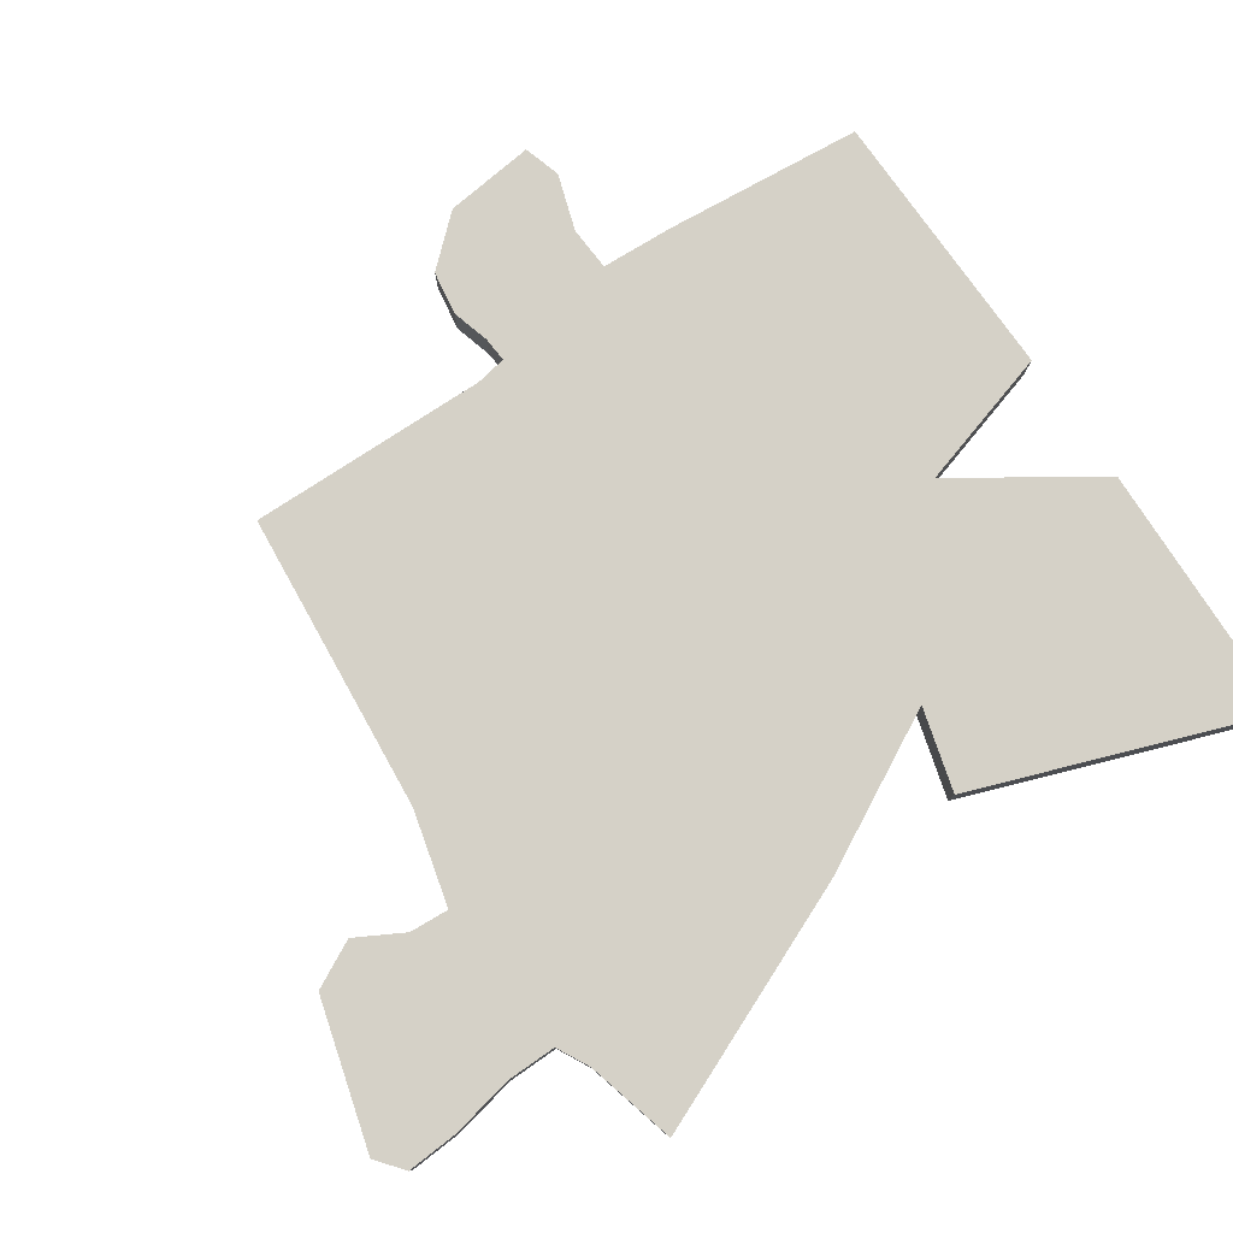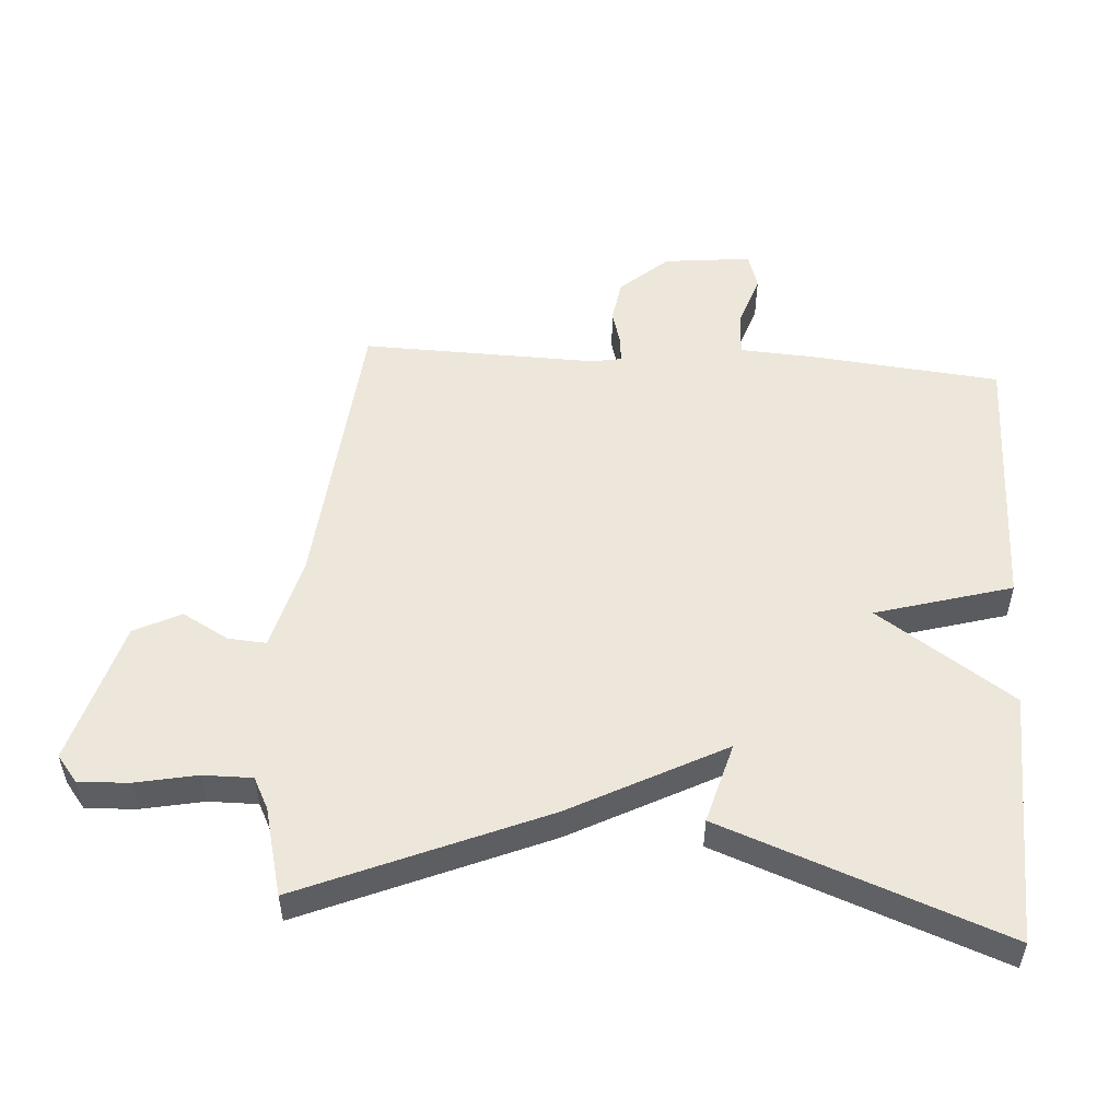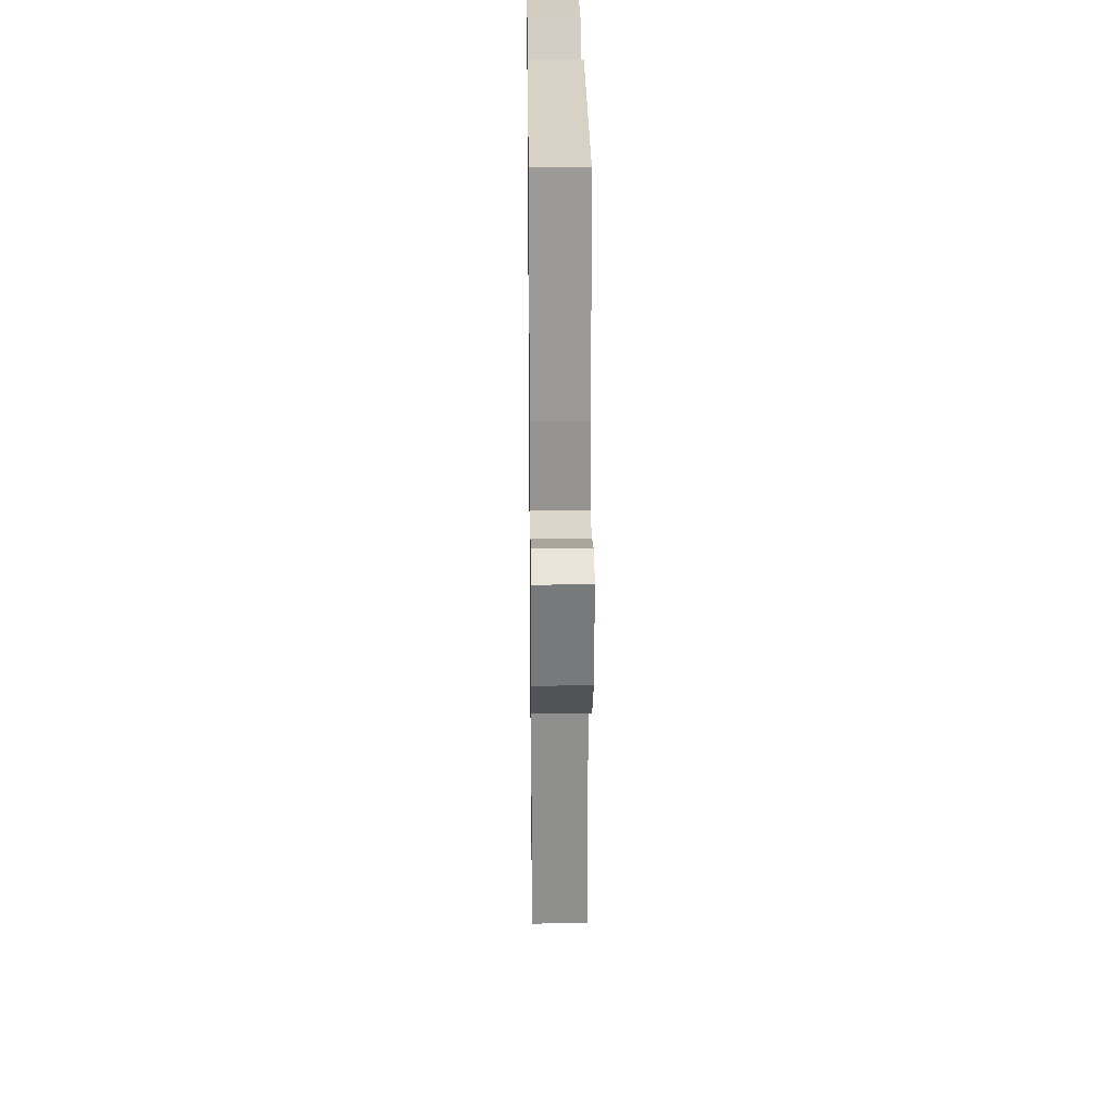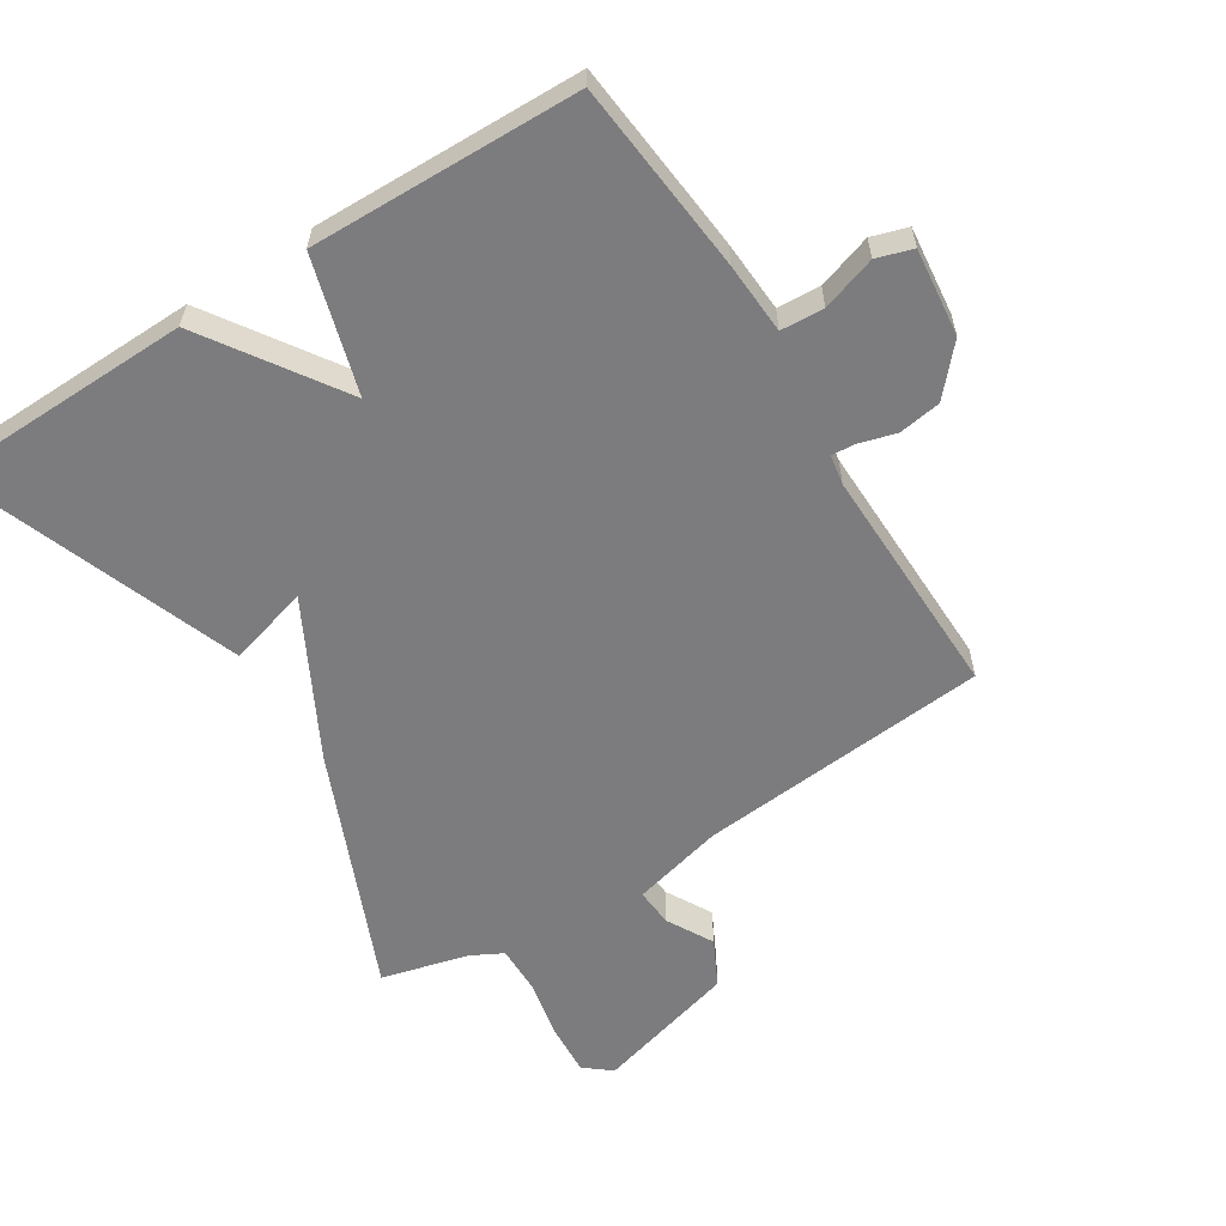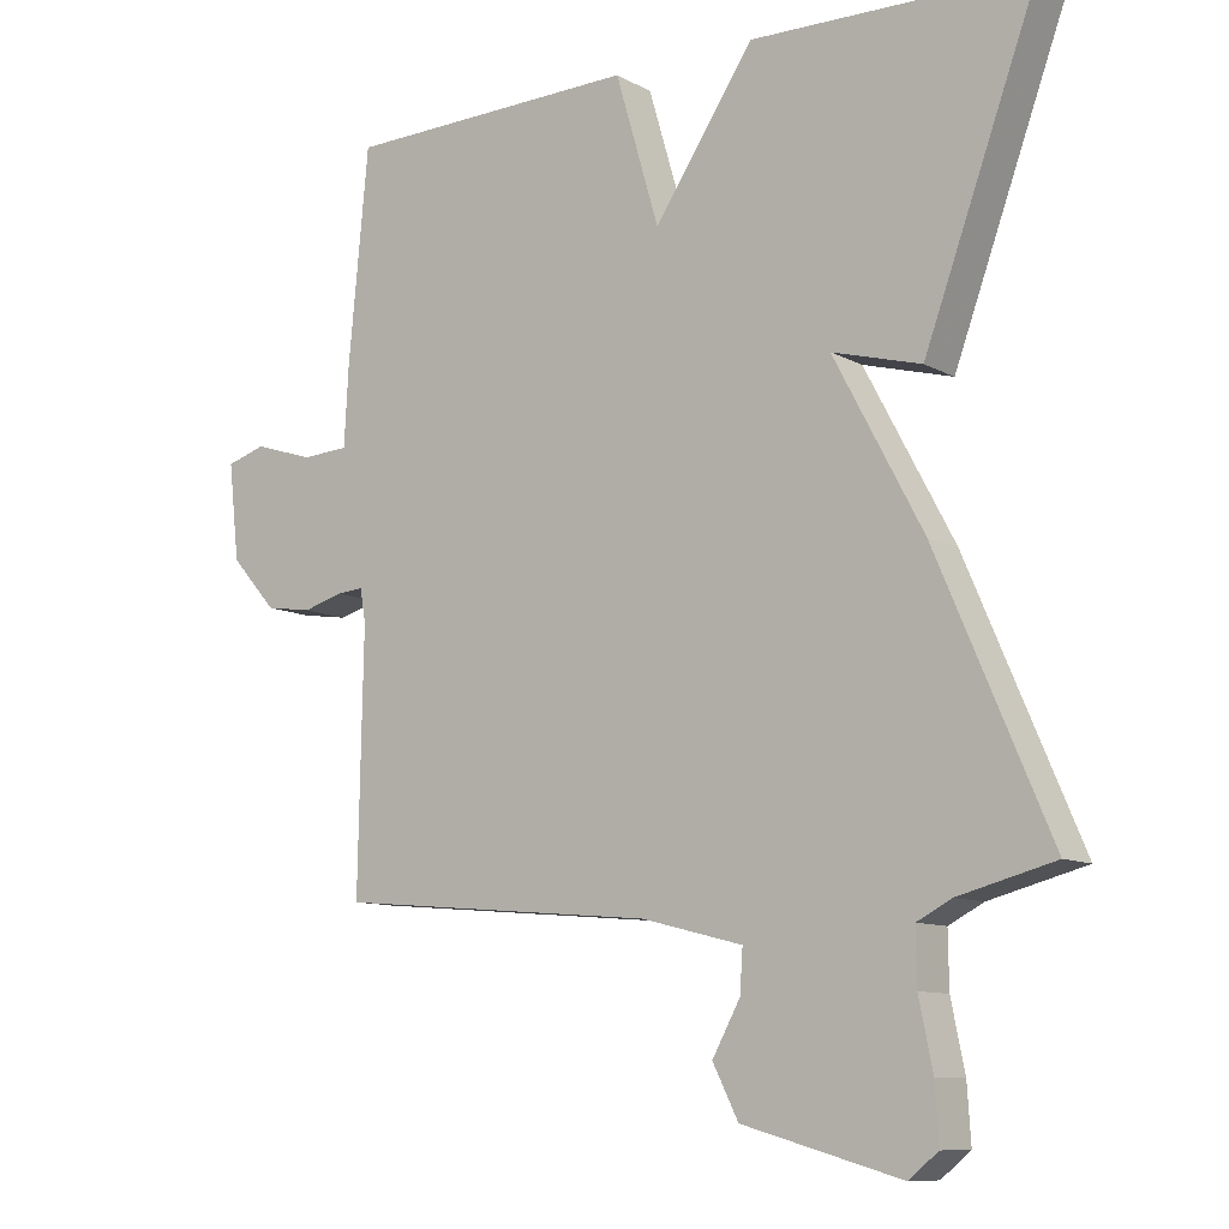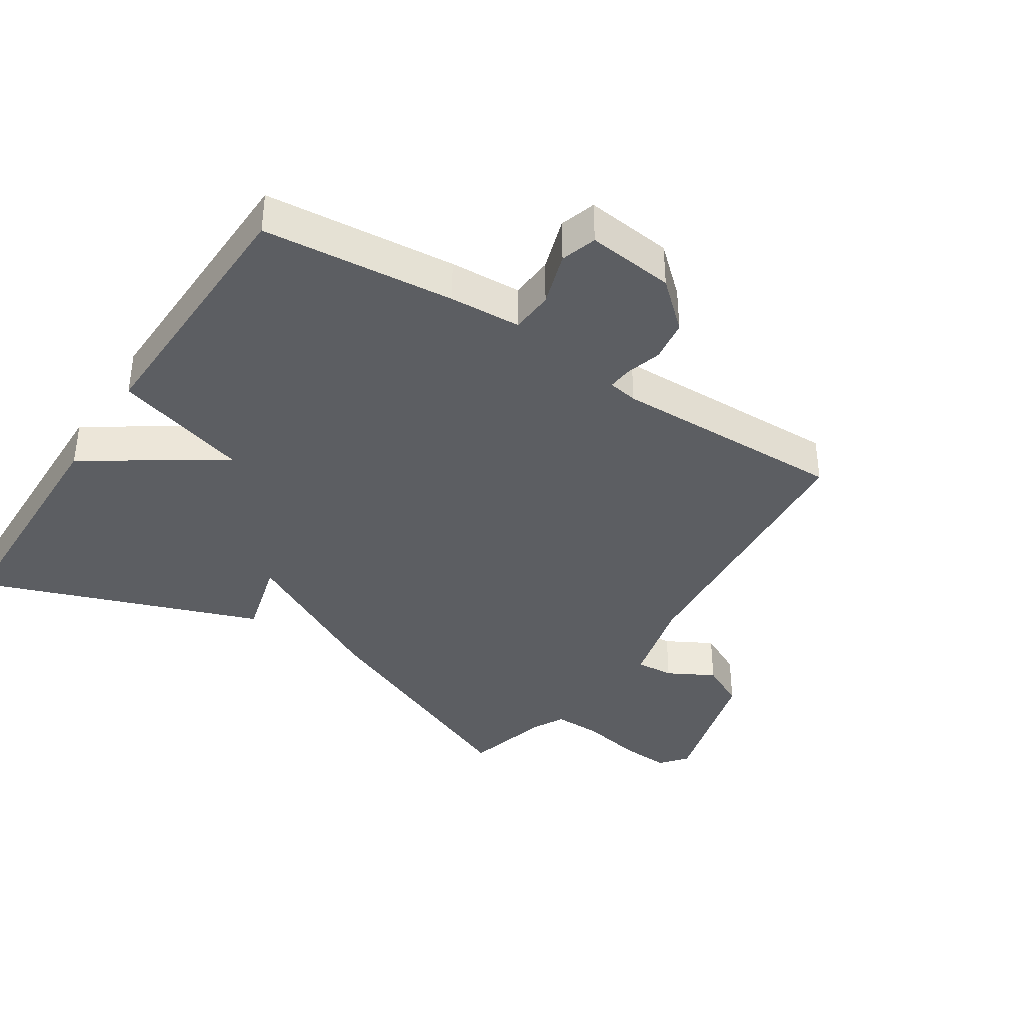
<metadata>
{"format":"obj","ext":"obj","renderer":"f3d","projection":"perspective","resolution":1024,"background":"white","views":[{"elev":79.0,"azim":-124.2,"up":"+Y"},{"elev":52.7,"azim":-85.9,"up":"+Y"},{"elev":26.0,"azim":89.3,"up":"+Z"},{"elev":-58.9,"azim":32.2,"up":"+Y"},{"elev":-10.1,"azim":-143.5,"up":"+Z"},{"elev":-37.8,"azim":56.8,"up":"+Y"}]}
</metadata>
<code>
v -0.5 0.07 -0.5
v -0.342 0.07 -0.131
v -0.218 0.07 0.103
v -0.342 0.07 0.069
v -0.5 0.07 0.5
v -0.111 0.07 0.509
v 0.028 0.07 0.301
v 0.089 0.07 0.509
v 0.5 0.07 0.5
v 0.528 0.07 0.206
v 0.534 0.07 0.096
v 0.6 0.07 0.092
v 0.683 0.07 0.119
v 0.738 0.07 0.102
v 0.723 0.07 -0.032
v 0.659 0.07 -0.104
v 0.594 0.07 -0.114
v 0.538 0.07 -0.098
v 0.501 0.07 -0.095
v 0.493 0.07 -0.141
v 0.5 0.07 -0.5
v 0.052 0.07 -0.54
v -0.089 0.07 -0.576
v -0.085 0.07 -0.635
v -0.046 0.07 -0.706
v -0.082 0.07 -0.777
v -0.302 0.07 -0.839
v -0.343 0.07 -0.806
v -0.338 0.07 -0.728
v -0.319 0.07 -0.635
v -0.318 0.07 -0.56
v -0.366 0.07 -0.535
v -0.5 0 -0.5
v -0.342 0 -0.131
v -0.218 0 0.103
v -0.342 0 0.069
v -0.5 0 0.5
v -0.111 0 0.509
v 0.028 0 0.301
v 0.089 0 0.509
v 0.5 0 0.5
v 0.528 0 0.206
v 0.534 0 0.096
v 0.6 0 0.092
v 0.683 0 0.119
v 0.738 0 0.102
v 0.723 0 -0.032
v 0.659 0 -0.104
v 0.594 0 -0.114
v 0.538 0 -0.098
v 0.501 0 -0.095
v 0.493 0 -0.141
v 0.5 0 -0.5
v 0.052 0 -0.54
v -0.089 0 -0.576
v -0.085 0 -0.635
v -0.046 0 -0.706
v -0.082 0 -0.777
v -0.302 0 -0.839
v -0.343 0 -0.806
v -0.338 0 -0.728
v -0.319 0 -0.635
v -0.318 0 -0.56
v -0.366 0 -0.535
f 28 29 30
f 27 28 30
f 26 27 30
f 25 26 30
f 24 25 30
f 23 24 30 31
f 22 23 31 32
f 1 2 3
f 32 1 3
f 22 32 3
f 21 22 3
f 20 21 3
f 16 17 18
f 15 16 18
f 14 15 18
f 13 14 18
f 12 13 18
f 11 12 18 19
f 11 19 20
f 10 11 20
f 9 10 20
f 8 9 20
f 7 8 20
f 5 6 7
f 4 5 7
f 3 4 7
f 3 7 20
f 62 61 60
f 62 60 59
f 62 59 58
f 62 58 57
f 62 57 56
f 63 62 56 55
f 64 63 55 54
f 35 34 33
f 35 33 64
f 35 64 54
f 35 54 53
f 35 53 52
f 50 49 48
f 50 48 47
f 50 47 46
f 50 46 45
f 50 45 44
f 51 50 44 43
f 52 51 43
f 52 43 42
f 52 42 41
f 52 41 40
f 52 40 39
f 39 38 37
f 39 37 36
f 39 36 35
f 52 39 35
f 1 33 34 2
f 2 34 35 3
f 3 35 36 4
f 4 36 37 5
f 5 37 38 6
f 6 38 39 7
f 7 39 40 8
f 8 40 41 9
f 9 41 42 10
f 10 42 43 11
f 11 43 44 12
f 12 44 45 13
f 13 45 46 14
f 14 46 47 15
f 15 47 48 16
f 16 48 49 17
f 17 49 50 18
f 18 50 51 19
f 19 51 52 20
f 20 52 53 21
f 21 53 54 22
f 22 54 55 23
f 23 55 56 24
f 24 56 57 25
f 25 57 58 26
f 26 58 59 27
f 27 59 60 28
f 28 60 61 29
f 29 61 62 30
f 30 62 63 31
f 31 63 64 32
f 32 64 33 1

</code>
